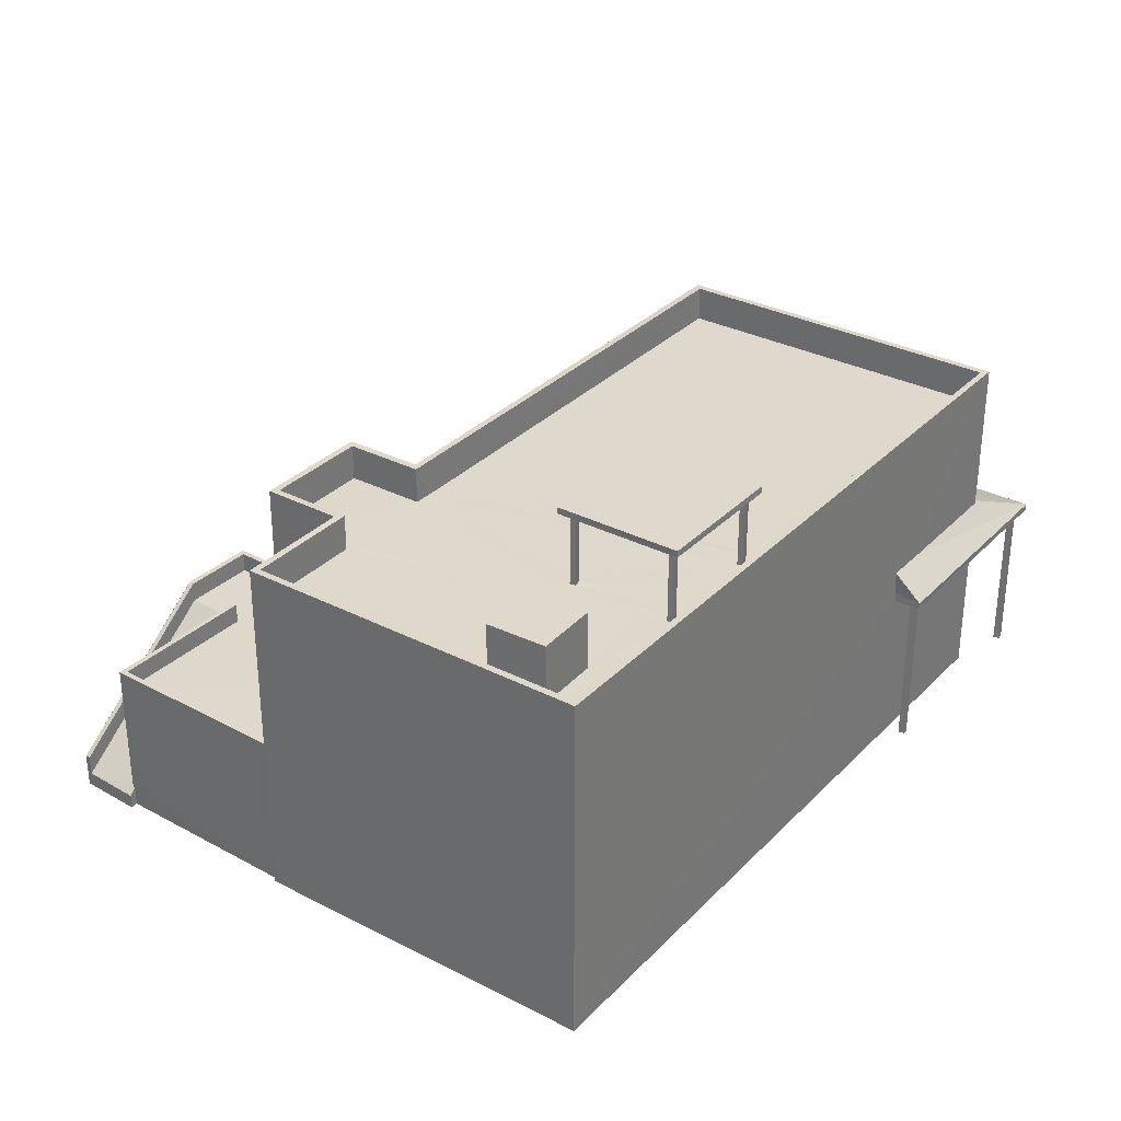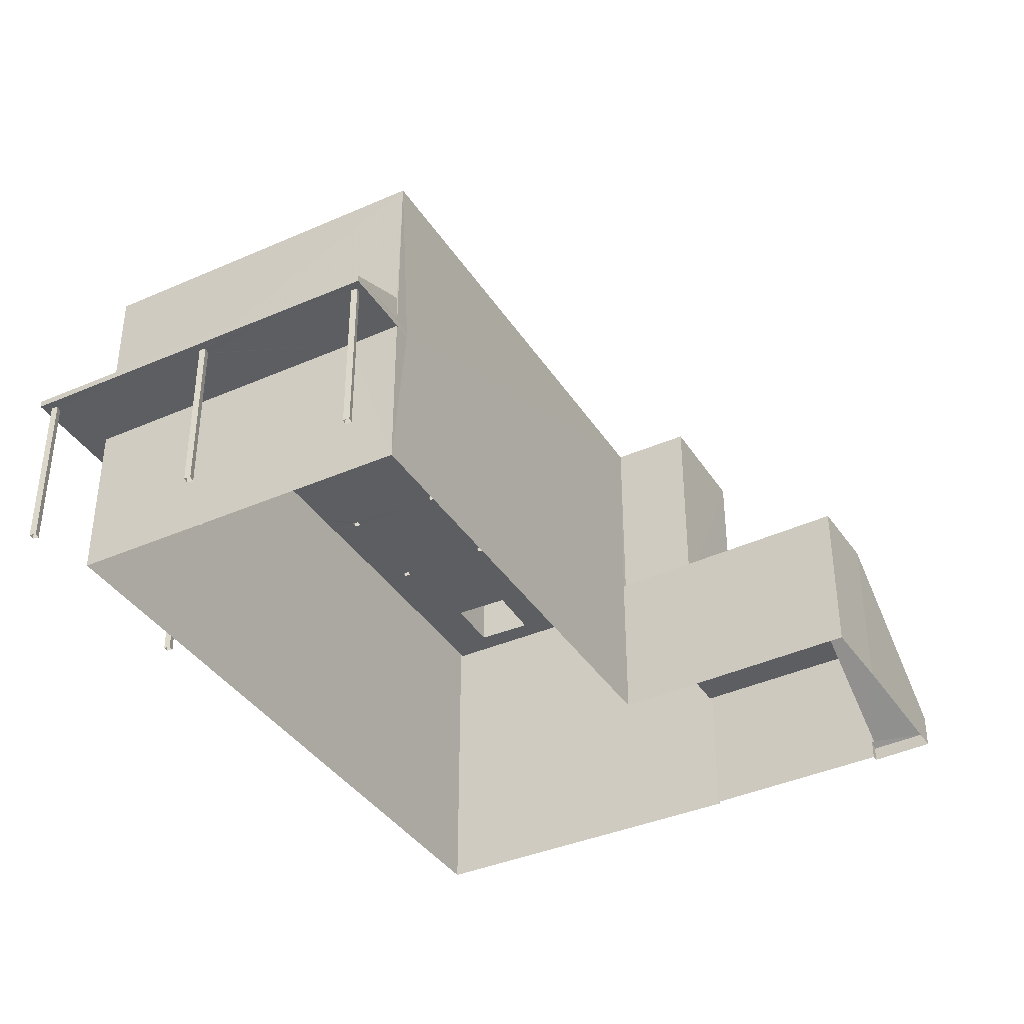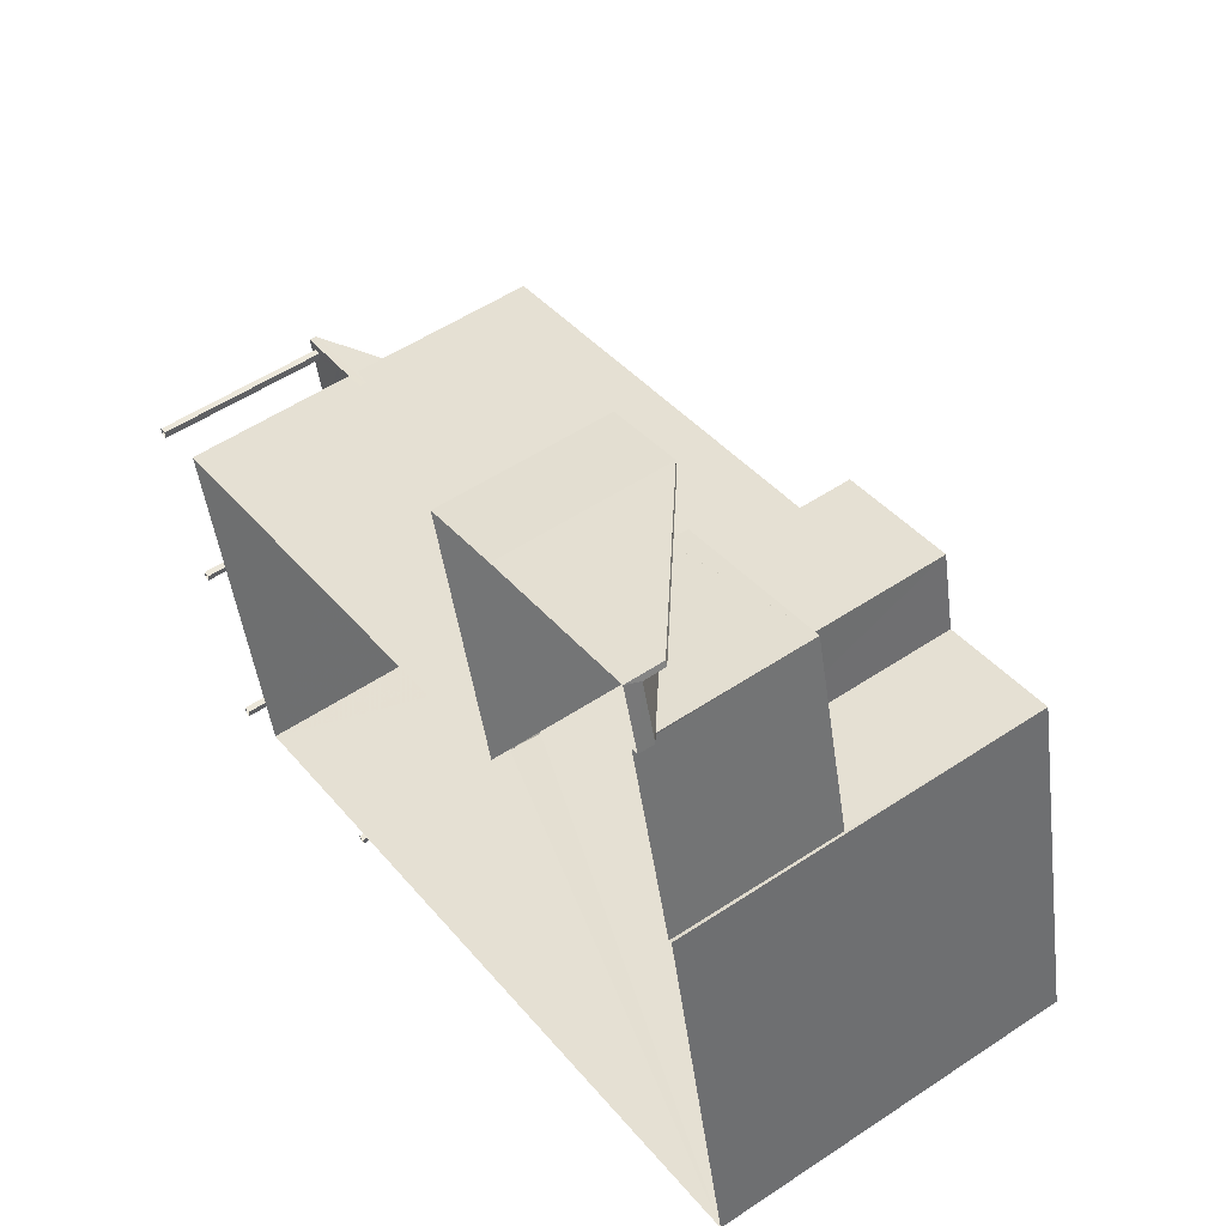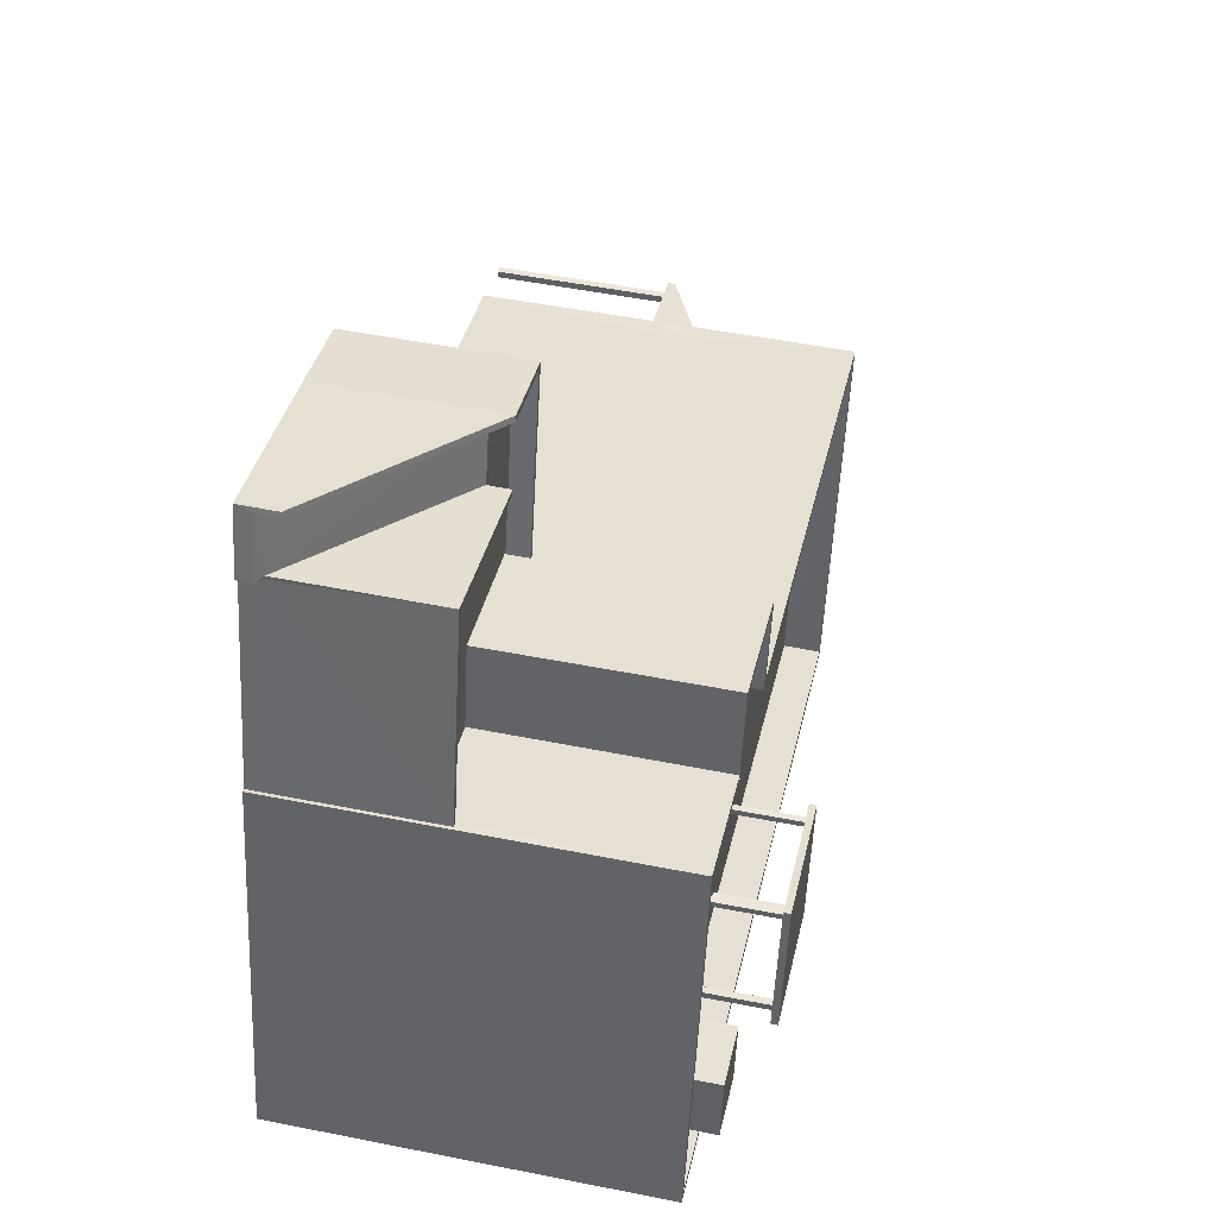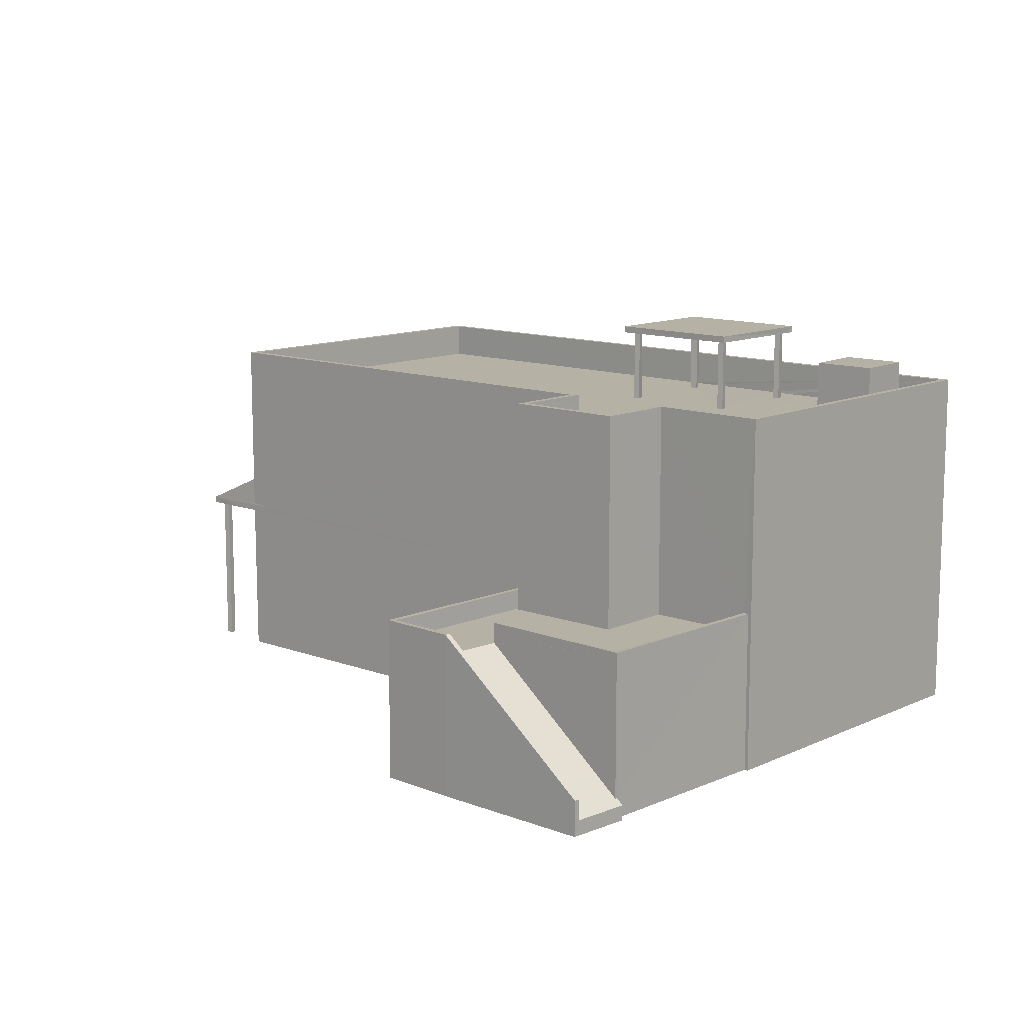
<metadata>
{"format":"obj","ext":"obj","renderer":"f3d","projection":"perspective","resolution":1024,"background":"white","views":[{"elev":31.8,"azim":-66.6,"up":"+Z"},{"elev":-38.0,"azim":106.7,"up":"+Z"},{"elev":53.5,"azim":-125.4,"up":"+Y"},{"elev":49.8,"azim":-77.6,"up":"+Y"},{"elev":11.8,"azim":-150.4,"up":"+Z"}]}
</metadata>
<code>
v -8.908e+04 -9.995e+04 6.257
v -8.908e+04 -9.995e+04 6.257
v -8.908e+04 -9.995e+04 6.257
v -8.908e+04 -9.995e+04 6.257
v -8.908e+04 -9.996e+04 6.258
v -8.908e+04 -9.996e+04 6.258
v -8.908e+04 -9.996e+04 6.258
v -8.908e+04 -9.996e+04 6.258
v -8.908e+04 -9.996e+04 6.258
v -8.908e+04 -9.996e+04 6.258
v -8.908e+04 -9.996e+04 6.258
v -8.908e+04 -9.996e+04 6.258
v -8.908e+04 -9.995e+04 6.258
v -8.908e+04 -9.995e+04 6.258
v -8.908e+04 -9.995e+04 6.258
v -8.908e+04 -9.995e+04 6.258
v -8.909e+04 -9.995e+04 6.258
v -8.91e+04 -9.995e+04 6.259
v -8.909e+04 -9.995e+04 6.258
v -8.909e+04 -9.995e+04 6.257
v -8.908e+04 -9.996e+04 6.258
v -8.909e+04 -9.994e+04 6.257
v -8.909e+04 -9.994e+04 6.257
v -8.909e+04 -9.994e+04 6.257
v -8.908e+04 -9.995e+04 6.257
v -8.909e+04 -9.994e+04 6.257
v -8.909e+04 -9.994e+04 6.257
v -8.908e+04 -9.996e+04 9.937
v -8.908e+04 -9.996e+04 9.937
v -8.908e+04 -9.996e+04 9.936
v -8.908e+04 -9.996e+04 9.936
v -8.908e+04 -9.996e+04 9.936
v -8.908e+04 -9.996e+04 9.936
v -8.908e+04 -9.996e+04 9.936
v -8.908e+04 -9.996e+04 9.936
v -8.908e+04 -9.995e+04 9.935
v -8.908e+04 -9.995e+04 9.935
v -8.908e+04 -9.995e+04 9.935
v -8.908e+04 -9.995e+04 9.935
v -8.908e+04 -9.995e+04 9.935
v -8.908e+04 -9.995e+04 9.935
v -8.908e+04 -9.995e+04 9.935
v -8.909e+04 -9.995e+04 15.1
v -8.909e+04 -9.995e+04 15.1
v -8.909e+04 -9.995e+04 15.1
v -8.909e+04 -9.995e+04 15.1
v -8.909e+04 -9.995e+04 15.1
v -8.909e+04 -9.995e+04 15.1
v -8.909e+04 -9.995e+04 15.1
v -8.909e+04 -9.995e+04 15.1
v -8.909e+04 -9.995e+04 15.1
v -8.909e+04 -9.995e+04 15.1
v -8.909e+04 -9.995e+04 15.1
v -8.909e+04 -9.995e+04 15.1
v -8.909e+04 -9.995e+04 15.1
v -8.909e+04 -9.995e+04 15.1
v -8.909e+04 -9.995e+04 15.1
v -8.909e+04 -9.995e+04 15.1
v -8.909e+04 -9.995e+04 15.1
v -8.909e+04 -9.995e+04 15.1
v -8.909e+04 -9.995e+04 15.1
v -8.909e+04 -9.995e+04 15.1
v -8.909e+04 -9.995e+04 15.1
v -8.909e+04 -9.995e+04 15.1
v -8.909e+04 -9.995e+04 15.1
v -8.909e+04 -9.995e+04 15.1
v -8.909e+04 -9.995e+04 15.1
v -8.909e+04 -9.995e+04 15.1
v -8.908e+04 -9.995e+04 9.935
v -8.908e+04 -9.995e+04 9.935
v -8.908e+04 -9.995e+04 9.935
v -8.908e+04 -9.996e+04 9.936
v -8.908e+04 -9.995e+04 9.936
v -8.908e+04 -9.996e+04 9.936
v -8.908e+04 -9.996e+04 9.936
v -8.908e+04 -9.995e+04 9.936
v -8.908e+04 -9.995e+04 9.935
v -8.908e+04 -9.996e+04 9.936
v -8.908e+04 -9.995e+04 9.936
v -8.908e+04 -9.996e+04 9.936
v -8.908e+04 -9.996e+04 9.936
v -8.908e+04 -9.996e+04 9.936
v -8.909e+04 -9.995e+04 15.1
v -8.908e+04 -9.995e+04 9.936
v -8.908e+04 -9.995e+04 9.936
v -8.909e+04 -9.995e+04 15.1
v -8.909e+04 -9.995e+04 13.43
v -8.909e+04 -9.995e+04 13.43
v -8.909e+04 -9.995e+04 13.43
v -8.909e+04 -9.995e+04 13.43
v -8.909e+04 -9.995e+04 13.43
v -8.909e+04 -9.995e+04 13.43
v -8.909e+04 -9.995e+04 13.43
v -8.909e+04 -9.995e+04 13.43
v -8.909e+04 -9.995e+04 13.43
v -8.909e+04 -9.995e+04 13.43
v -8.909e+04 -9.994e+04 9.865
v -8.909e+04 -9.994e+04 9.865
v -8.909e+04 -9.994e+04 9.865
v -8.909e+04 -9.995e+04 9.866
v -8.909e+04 -9.995e+04 9.866
v -8.909e+04 -9.994e+04 9.865
v -8.909e+04 -9.994e+04 9.865
v -8.908e+04 -9.996e+04 10.69
v -8.908e+04 -9.996e+04 10.14
v -8.908e+04 -9.996e+04 10.09
v -8.909e+04 -9.995e+04 13.43
v -8.909e+04 -9.995e+04 13.43
v -8.909e+04 -9.995e+04 13.43
v -8.909e+04 -9.995e+04 13.43
v -8.909e+04 -9.995e+04 13.43
v -8.909e+04 -9.994e+04 13.43
v -8.909e+04 -9.995e+04 13.43
v -8.909e+04 -9.995e+04 13.43
v -8.909e+04 -9.995e+04 13.43
v -8.909e+04 -9.995e+04 13.43
v -8.909e+04 -9.995e+04 13.43
v -8.909e+04 -9.995e+04 13.43
v -8.909e+04 -9.995e+04 13.43
v -8.909e+04 -9.995e+04 13.43
v -8.909e+04 -9.995e+04 13.43
v -8.91e+04 -9.995e+04 13.43
v -8.91e+04 -9.995e+04 13.43
v -8.909e+04 -9.994e+04 7.039
v -8.909e+04 -9.994e+04 9.865
v -8.909e+04 -9.994e+04 7.039
v -8.908e+04 -9.996e+04 10.09
v -8.908e+04 -9.995e+04 10.09
v -8.908e+04 -9.996e+04 10.78
v -8.908e+04 -9.996e+04 10.78
v -8.909e+04 -9.994e+04 9.865
v -8.909e+04 -9.995e+04 9.866
v -8.909e+04 -9.994e+04 9.865
v -8.909e+04 -9.995e+04 9.866
v -8.909e+04 -9.994e+04 9.865
v -8.909e+04 -9.994e+04 9.865
v -8.909e+04 -9.995e+04 13.43
v -8.909e+04 -9.995e+04 13.43
v -8.909e+04 -9.994e+04 13.43
v -8.909e+04 -9.995e+04 13.43
v -8.909e+04 -9.995e+04 13.43
v -8.909e+04 -9.995e+04 13.43
v -8.909e+04 -9.994e+04 9.415
v -8.909e+04 -9.994e+04 9.415
v -8.909e+04 -9.994e+04 9.415
v -8.909e+04 -9.995e+04 9.416
v -8.909e+04 -9.995e+04 9.415
v -8.909e+04 -9.994e+04 9.415
v -8.909e+04 -9.995e+04 9.416
v -8.909e+04 -9.994e+04 9.416
v -8.909e+04 -9.995e+04 9.416
v -8.909e+04 -9.994e+04 9.415
v -8.909e+04 -9.995e+04 9.416
v -8.908e+04 -9.995e+04 10.8
v -8.908e+04 -9.996e+04 10.71
v -8.908e+04 -9.996e+04 10.69
v -8.91e+04 -9.995e+04 14.71
v -8.909e+04 -9.995e+04 14.71
v -8.909e+04 -9.995e+04 14.71
v -8.909e+04 -9.995e+04 14.71
v -8.909e+04 -9.994e+04 14.23
v -8.909e+04 -9.995e+04 14.23
v -8.909e+04 -9.994e+04 14.23
v -8.909e+04 -9.995e+04 14.23
v -8.909e+04 -9.995e+04 14.23
v -8.908e+04 -9.995e+04 14.23
v -8.908e+04 -9.995e+04 14.23
v -8.909e+04 -9.995e+04 14.23
v -8.909e+04 -9.995e+04 14.23
v -8.909e+04 -9.995e+04 14.23
v -8.909e+04 -9.995e+04 14.23
v -8.909e+04 -9.995e+04 14.23
v -8.91e+04 -9.995e+04 13.43
v -8.909e+04 -9.994e+04 6.709
v -8.909e+04 -9.994e+04 6.708
v -8.909e+04 -9.994e+04 6.587
v -8.909e+04 -9.994e+04 6.589
v -8.909e+04 -9.994e+04 9.412
v -8.909e+04 -9.994e+04 9.415
v -8.909e+04 -9.995e+04 13.43
v -8.908e+04 -9.995e+04 13.43
v -8.908e+04 -9.996e+04 13.43
v -8.909e+04 -9.995e+04 13.43
v -8.908e+04 -9.996e+04 14.23
v -8.908e+04 -9.996e+04 14.23
v -8.91e+04 -9.995e+04 14.23
v -8.91e+04 -9.995e+04 14.23
v -8.909e+04 -9.995e+04 15.25
v -8.909e+04 -9.995e+04 15.25
v -8.909e+04 -9.995e+04 15.25
v -8.909e+04 -9.995e+04 15.25
v -8.908e+04 -9.995e+04 10.09
v -8.908e+04 -9.995e+04 10.14
v -8.908e+04 -9.996e+04 10.09
f 1 2 3
f 1 4 2
f 5 6 7
f 8 5 7
f 9 10 11
f 9 12 10
f 13 14 15
f 13 16 14
f 17 18 19
f 20 21 18
f 22 23 24
f 20 25 21
f 23 26 24
f 24 20 17
f 26 27 20
f 18 17 20
f 26 20 24
f 28 29 30
f 31 32 33
f 31 34 32
f 29 34 35
f 30 29 35
f 31 35 34
f 36 37 38
f 37 39 38
f 40 41 42
f 41 39 42
f 42 39 37
f 43 44 45
f 46 47 48
f 49 45 50
f 48 50 51
f 44 52 45
f 45 52 51
f 47 53 48
f 53 50 48
f 50 45 51
f 54 55 56
f 57 55 54
f 58 59 60
f 58 61 62
f 59 51 63
f 64 65 45
f 66 67 68
f 67 65 56
f 63 51 52
f 66 61 43
f 65 54 56
f 43 45 67
f 43 60 44
f 60 59 63
f 60 43 58
f 61 58 43
f 67 45 65
f 66 43 67
f 69 70 71
f 28 30 33
f 72 73 74
f 75 72 74
f 75 28 32
f 76 73 77
f 70 76 77
f 32 28 33
f 72 77 73
f 71 70 77
f 75 32 78
f 79 80 78
f 81 78 80
f 75 82 72
f 75 81 82
f 75 78 81
f 56 83 68
f 67 56 68
f 83 58 62
f 83 62 68
f 72 79 77
f 72 80 79
f 38 76 70
f 70 41 40
f 84 74 73
f 38 74 84
f 38 85 76
f 36 38 70
f 36 70 40
f 38 84 85
f 64 46 86
f 49 47 46
f 86 55 57
f 45 49 46
f 45 46 64
f 64 86 57
f 87 88 89
f 90 91 92
f 92 93 94
f 88 95 89
f 94 93 96
f 89 95 90
f 91 90 95
f 91 93 92
f 97 98 99
f 99 98 100
f 100 98 101
f 102 103 98
f 97 102 98
f 104 105 106
f 96 107 94
f 108 107 109
f 88 110 95
f 111 112 113
f 88 113 110
f 96 95 107
f 114 113 112
f 110 109 95
f 110 113 114
f 107 95 109
f 115 116 117
f 117 118 119
f 120 121 122
f 120 122 123
f 121 118 116
f 121 120 118
f 116 118 117
f 97 124 102
f 102 124 125
f 124 126 125
f 127 128 129
f 130 127 129
f 131 132 133
f 132 134 133
f 135 131 133
f 136 135 133
f 137 138 107
f 112 139 115
f 114 112 115
f 137 140 138
f 117 141 142
f 108 114 117
f 108 142 107
f 115 117 114
f 142 137 107
f 108 117 142
f 143 144 145
f 146 144 147
f 148 149 150
f 150 149 151
f 148 150 152
f 144 143 152
f 153 146 147
f 150 147 152
f 147 144 152
f 154 129 128
f 155 156 127
f 130 155 127
f 157 158 159
f 157 160 158
f 161 162 163
f 164 165 162
f 166 165 167
f 168 169 170
f 170 161 163
f 171 167 165
f 169 172 170
f 172 161 170
f 164 171 165
f 161 164 162
f 173 138 119
f 122 173 123
f 138 140 119
f 141 117 119
f 123 173 119
f 140 141 119
f 174 175 176
f 176 175 177
f 178 179 175
f 175 179 177
f 180 87 89
f 87 180 181
f 92 182 183
f 90 92 183
f 182 181 183
f 183 181 180
f 167 184 166
f 184 185 166
f 168 186 169
f 186 185 184
f 187 186 184
f 169 186 187
f 156 106 127
f 156 104 106
f 188 189 190
f 188 191 189
f 147 150 163
f 162 147 163
f 167 181 182
f 184 167 182
f 181 167 87
f 88 87 171
f 88 171 113
f 87 167 171
f 146 153 101
f 25 20 69
f 153 165 101
f 69 20 100
f 192 165 166
f 101 165 100
f 192 166 193
f 25 69 71
f 69 100 192
f 100 165 192
f 142 52 44
f 142 141 52
f 37 4 1
f 42 37 1
f 30 11 10
f 30 35 11
f 77 25 71
f 21 25 79
f 78 21 79
f 25 77 79
f 24 176 22
f 24 174 176
f 153 147 162
f 165 153 162
f 56 55 188
f 83 56 190
f 55 86 188
f 56 188 190
f 60 142 44
f 60 137 142
f 90 64 89
f 90 65 64
f 93 61 96
f 93 62 61
f 143 178 131
f 143 131 135
f 178 175 131
f 81 6 5
f 82 81 5
f 61 66 95
f 96 61 95
f 163 151 170
f 163 150 151
f 102 125 103
f 155 130 185
f 185 129 166
f 154 193 166
f 129 154 166
f 185 130 129
f 48 51 191
f 51 59 189
f 191 51 189
f 139 161 115
f 115 172 116
f 115 161 172
f 34 29 106
f 194 34 106
f 118 160 119
f 118 158 160
f 177 179 126
f 126 145 125
f 126 179 145
f 59 58 189
f 58 83 190
f 189 58 190
f 76 13 15
f 76 85 13
f 164 111 113
f 171 164 113
f 145 144 125
f 144 98 125
f 98 103 125
f 173 187 138
f 138 187 107
f 107 187 94
f 92 187 184
f 94 187 92
f 92 184 182
f 40 1 3
f 40 42 1
f 110 49 109
f 110 47 49
f 126 124 177
f 124 23 177
f 177 22 176
f 177 23 22
f 146 98 144
f 146 101 98
f 105 194 106
f 108 53 114
f 108 50 53
f 72 5 8
f 72 82 5
f 121 169 122
f 122 187 173
f 122 169 187
f 180 54 183
f 180 57 54
f 123 159 120
f 123 157 159
f 160 157 123
f 119 160 123
f 99 100 20
f 27 99 20
f 134 170 151
f 170 134 168
f 168 132 19
f 151 149 134
f 19 132 17
f 134 132 168
f 69 192 70
f 41 70 128
f 41 128 39
f 70 192 128
f 36 2 4
f 37 36 4
f 140 137 60
f 63 140 60
f 72 8 7
f 80 72 7
f 76 15 14
f 73 76 14
f 179 143 145
f 179 178 143
f 30 10 12
f 33 30 12
f 111 164 112
f 112 161 139
f 112 164 161
f 49 50 108
f 109 49 108
f 24 17 174
f 175 174 131
f 131 174 132
f 174 17 132
f 21 78 32
f 21 34 18
f 18 104 186
f 185 156 155
f 186 104 185
f 21 32 34
f 104 34 194
f 104 194 105
f 185 104 156
f 34 104 18
f 84 16 13
f 85 84 13
f 81 7 6
f 81 80 7
f 31 9 11
f 35 31 11
f 193 154 128
f 192 193 128
f 149 148 133
f 134 149 133
f 52 140 63
f 52 141 140
f 31 12 9
f 31 33 12
f 159 158 118
f 120 159 118
f 86 46 188
f 46 48 191
f 46 191 188
f 18 168 19
f 18 186 168
f 74 38 128
f 75 74 127
f 38 39 128
f 74 128 127
f 26 23 124
f 97 26 124
f 64 57 180
f 89 64 180
f 68 62 93
f 91 68 93
f 54 65 90
f 183 54 90
f 95 68 91
f 95 66 68
f 26 99 27
f 26 97 99
f 135 152 143
f 135 136 152
f 172 121 116
f 172 169 121
f 133 148 152
f 136 133 152
f 36 3 2
f 36 40 3
f 29 28 106
f 28 75 127
f 28 127 106
f 53 47 110
f 114 53 110
f 84 14 16
f 84 73 14

</code>
